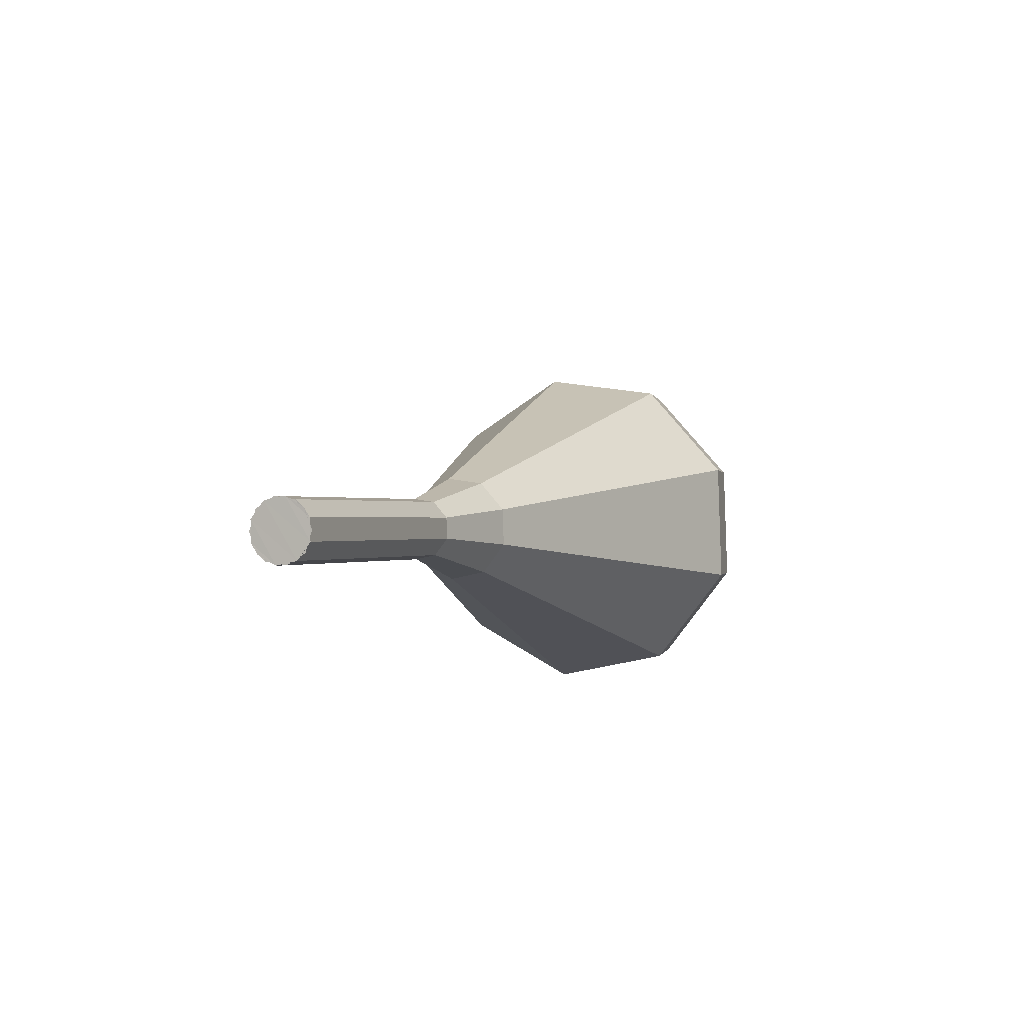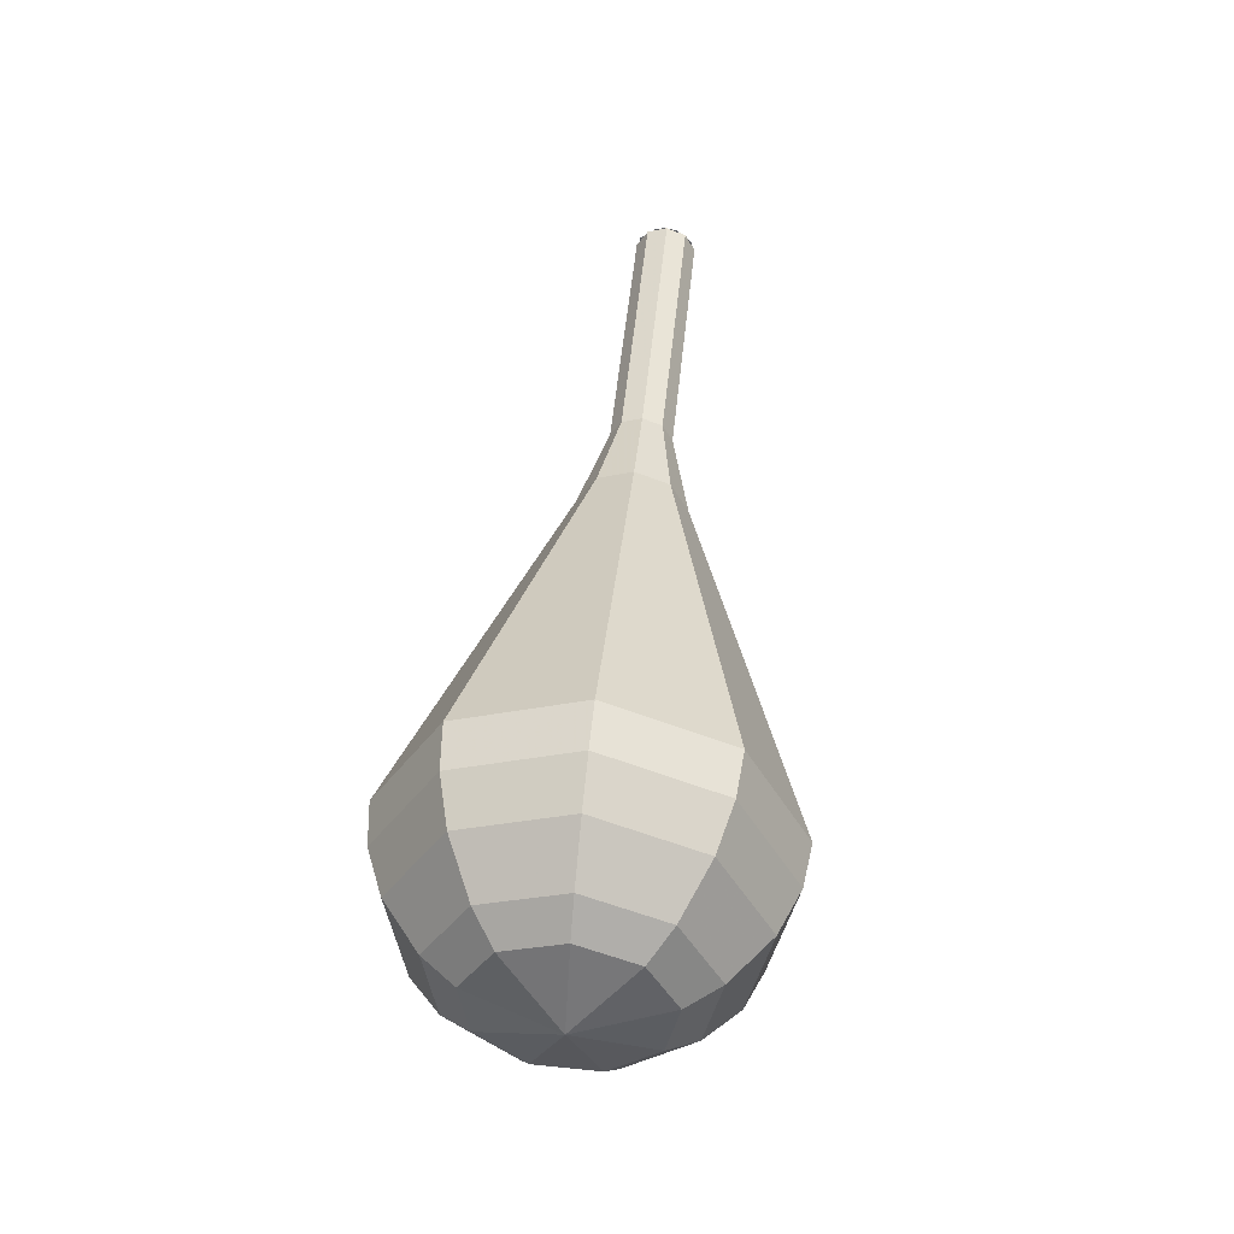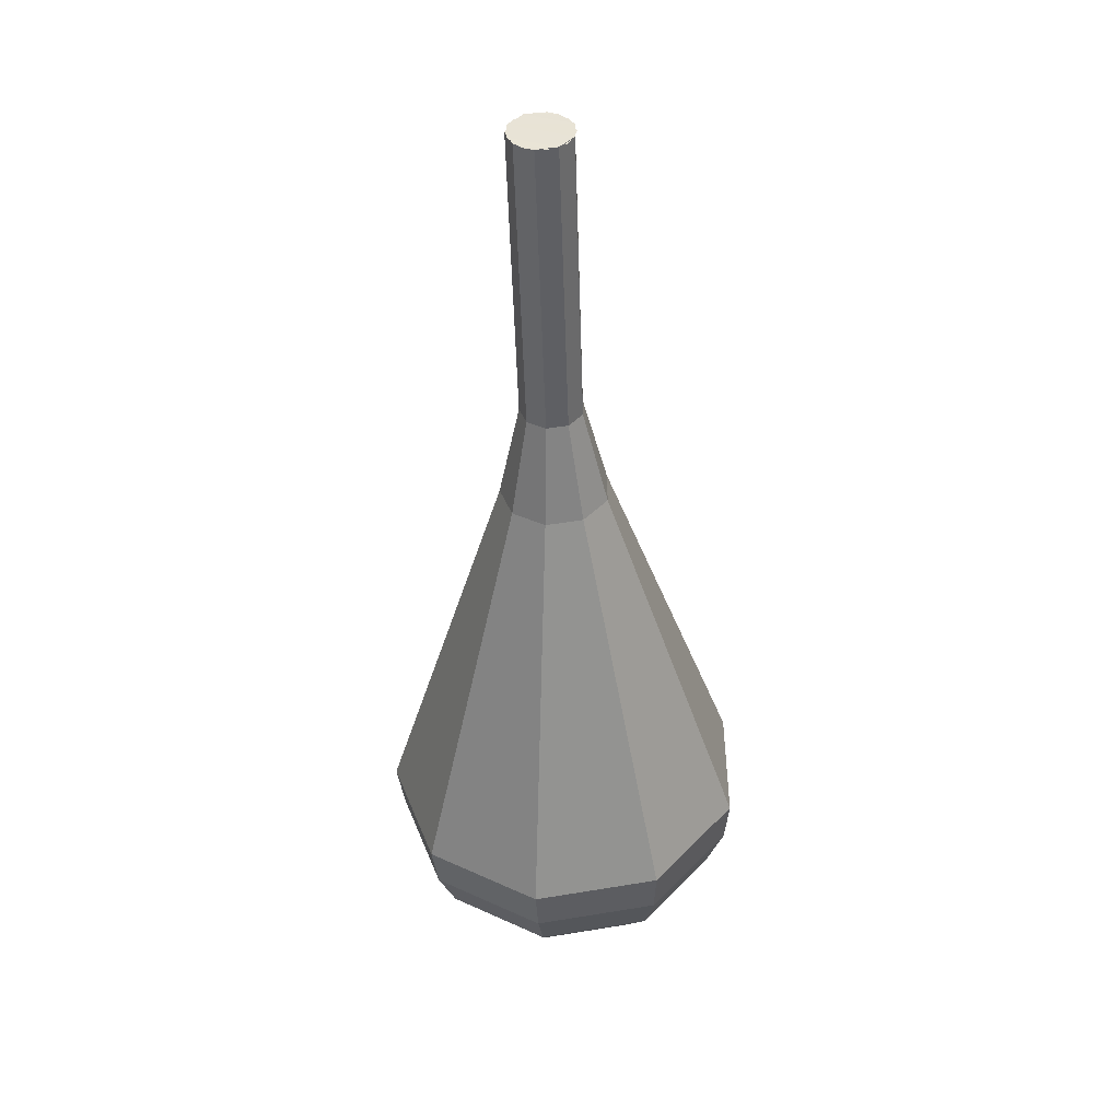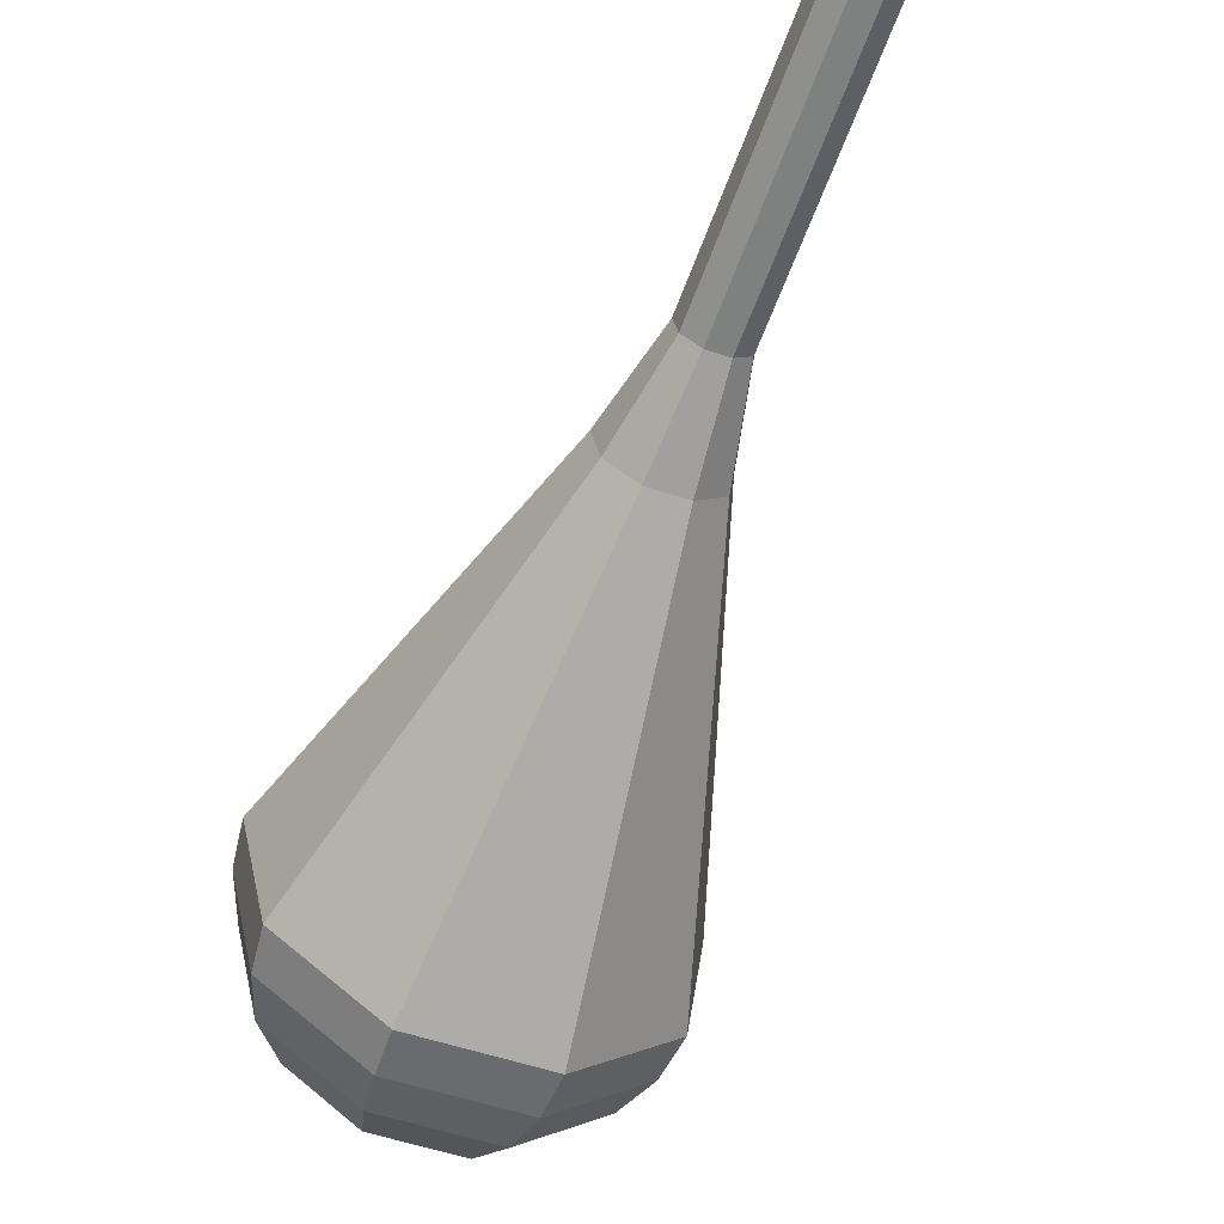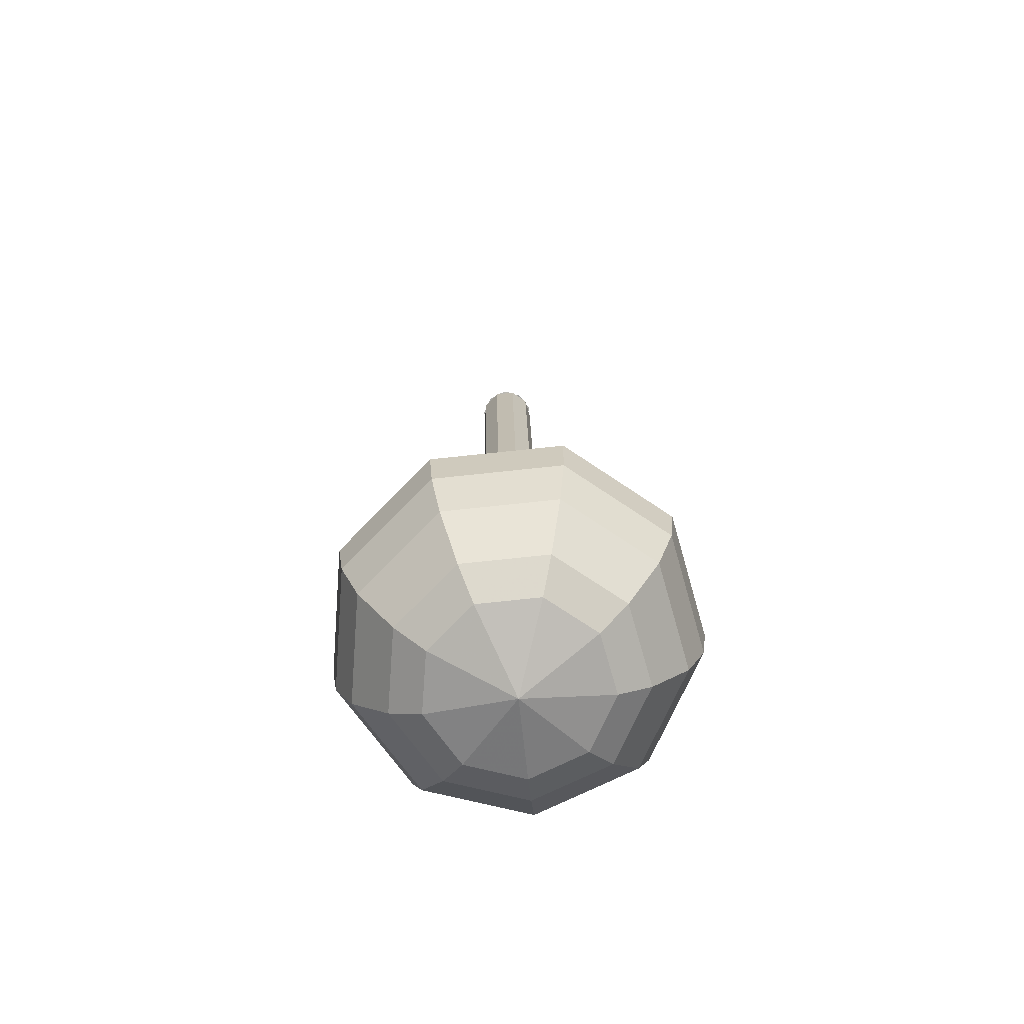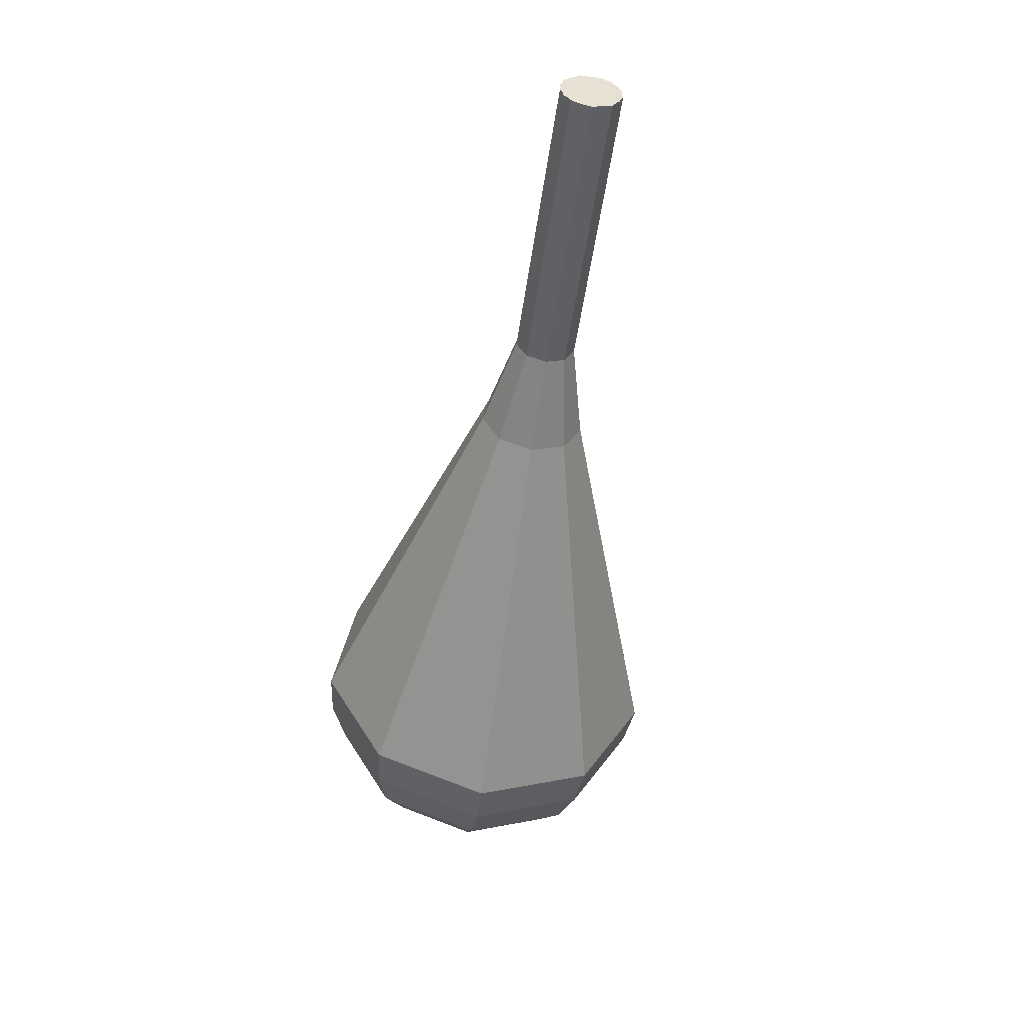
<metadata>
{"format":"obj","ext":"obj","renderer":"f3d","projection":"perspective","resolution":1024,"background":"white","views":[{"elev":66.8,"azim":42.9,"up":"+Y"},{"elev":-73.7,"azim":-12.9,"up":"+Y"},{"elev":10.6,"azim":0.8,"up":"+Y"},{"elev":-27.3,"azim":157.9,"up":"+Z"},{"elev":-41.1,"azim":176.1,"up":"+Y"},{"elev":70.0,"azim":-167.0,"up":"+Y"}]}
</metadata>
<code>
g tube1
v 124.5 123.3 100
v 124.3 123.8 99.32
v 123.5 124 98.96
v 122.7 123.9 99.09
v 122.1 123.6 99.64
v 122.1 123.1 100.4
v 122.7 122.8 100.9
v 123.5 122.7 101
v 124.3 122.9 100.7
v 124.5 123.3 100
v 122 123.3 100
v 122.3 123.7 99.32
v 123.1 124 98.95
v 123.9 123.9 99.08
v 124.5 123.6 99.64
v 124.5 123.2 100.4
v 123.9 122.8 100.9
v 123.1 122.7 101.1
v 122.3 122.9 100.7
v 122 123.3 100
v 122.1 119.9 97.94
v 122.4 120.3 97.25
v 123.1 120.6 96.89
v 124 120.5 97.02
v 124.5 120.2 97.58
v 124.6 119.7 98.31
v 124 119.4 98.87
v 123.2 119.3 99
v 122.4 119.5 98.63
v 122.1 119.9 97.94
v 122.2 116.5 95.88
v 122.5 116.9 95.19
v 123.2 117.1 94.83
v 124.1 117.1 94.95
v 124.6 116.8 95.51
v 124.6 116.3 96.25
v 124.1 116 96.81
v 123.3 115.9 96.93
v 122.5 116.1 96.57
v 122.2 116.5 95.88
v 122.3 113.1 93.82
v 122.6 113.5 93.13
v 123.3 113.7 92.76
v 124.2 113.7 92.89
v 124.7 113.3 93.45
v 124.7 112.9 94.18
v 124.2 112.5 94.74
v 123.4 112.4 94.87
v 122.6 112.7 94.5
v 122.3 113.1 93.82
v 121.5 109.6 91.75
v 122 110.4 90.56
v 123.2 110.8 89.92
v 124.7 110.7 90.14
v 125.7 110.1 91.12
v 125.7 109.3 92.39
v 124.8 108.7 93.37
v 123.3 108.6 93.59
v 122 108.9 92.95
v 121.5 109.6 91.75
v 119 102.7 87.63
v 120.1 104.3 84.96
v 122.9 105.3 83.55
v 126.2 105.1 84.04
v 128.3 103.8 86.21
v 128.4 102.1 89.04
v 126.3 100.7 91.21
v 123 100.4 91.71
v 120.2 101.1 90.29
v 119 102.7 87.63
v 116.5 95.81 83.5
v 118.2 98.34 79.37
v 122.6 99.78 77.18
v 127.7 99.45 77.94
v 131 97.51 81.3
v 131.1 94.86 85.7
v 127.8 92.74 89.06
v 122.8 92.15 89.82
v 118.3 93.36 87.63
v 116.5 95.81 83.5
v 116.8 94.21 82.53
v 118.4 96.66 78.53
v 122.7 98.06 76.41
v 127.6 97.74 77.15
v 130.8 95.85 80.4
v 130.9 93.29 84.66
v 127.8 91.24 87.92
v 122.9 90.67 88.65
v 118.5 91.84 86.53
v 116.8 94.21 82.53
v 117.6 92.62 81.56
v 119.1 94.82 77.99
v 122.9 96.06 76.09
v 127.3 95.78 76.75
v 130.2 94.1 79.66
v 130.2 91.8 83.46
v 127.4 89.97 86.38
v 123 89.46 87.04
v 119.2 90.51 85.14
v 117.6 92.62 81.56
v 119.2 91.06 80.59
v 120.3 92.73 77.86
v 123.2 93.69 76.41
v 126.5 93.47 76.92
v 128.8 92.18 79.14
v 128.8 90.43 82.05
v 126.7 89.03 84.27
v 123.3 88.64 84.78
v 120.4 89.44 83.32
v 119.2 91.06 80.59
v 120.5 90.29 80.11
v 121.3 91.52 78.11
v 123.5 92.21 77.05
v 125.9 92.05 77.42
v 127.5 91.11 79.05
v 127.6 89.83 81.17
v 126 88.81 82.8
v 123.6 88.52 83.17
v 121.4 89.11 82.11
v 120.5 90.29 80.11
v 124.2 89.58 79.63
v 124.2 89.58 79.63
v 124.2 89.58 79.63
v 124.2 89.58 79.63
v 124.2 89.58 79.63
v 124.2 89.58 79.63
v 124.2 89.58 79.63
v 124.2 89.58 79.63
v 124.2 89.58 79.63
v 124.2 89.58 79.63
f 1 2 12
f 12 11 1
f 2 3 13
f 13 12 2
f 3 4 14
f 14 13 3
f 4 5 15
f 15 14 4
f 5 6 16
f 16 15 5
f 6 7 17
f 17 16 6
f 7 8 18
f 18 17 7
f 8 9 19
f 19 18 8
f 9 10 20
f 20 19 9
f 11 12 22
f 22 21 11
f 12 13 23
f 23 22 12
f 13 14 24
f 24 23 13
f 14 15 25
f 25 24 14
f 15 16 26
f 26 25 15
f 16 17 27
f 27 26 16
f 17 18 28
f 28 27 17
f 18 19 29
f 29 28 18
f 19 20 30
f 30 29 19
f 21 22 32
f 32 31 21
f 22 23 33
f 33 32 22
f 23 24 34
f 34 33 23
f 24 25 35
f 35 34 24
f 25 26 36
f 36 35 25
f 26 27 37
f 37 36 26
f 27 28 38
f 38 37 27
f 28 29 39
f 39 38 28
f 29 30 40
f 40 39 29
f 31 32 42
f 42 41 31
f 32 33 43
f 43 42 32
f 33 34 44
f 44 43 33
f 34 35 45
f 45 44 34
f 35 36 46
f 46 45 35
f 36 37 47
f 47 46 36
f 37 38 48
f 48 47 37
f 38 39 49
f 49 48 38
f 39 40 50
f 50 49 39
f 41 42 52
f 52 51 41
f 42 43 53
f 53 52 42
f 43 44 54
f 54 53 43
f 44 45 55
f 55 54 44
f 45 46 56
f 56 55 45
f 46 47 57
f 57 56 46
f 47 48 58
f 58 57 47
f 48 49 59
f 59 58 48
f 49 50 60
f 60 59 49
f 51 52 62
f 62 61 51
f 52 53 63
f 63 62 52
f 53 54 64
f 64 63 53
f 54 55 65
f 65 64 54
f 55 56 66
f 66 65 55
f 56 57 67
f 67 66 56
f 57 58 68
f 68 67 57
f 58 59 69
f 69 68 58
f 59 60 70
f 70 69 59
f 61 62 72
f 72 71 61
f 62 63 73
f 73 72 62
f 63 64 74
f 74 73 63
f 64 65 75
f 75 74 64
f 65 66 76
f 76 75 65
f 66 67 77
f 77 76 66
f 67 68 78
f 78 77 67
f 68 69 79
f 79 78 68
f 69 70 80
f 80 79 69
f 71 72 82
f 82 81 71
f 72 73 83
f 83 82 72
f 73 74 84
f 84 83 73
f 74 75 85
f 85 84 74
f 75 76 86
f 86 85 75
f 76 77 87
f 87 86 76
f 77 78 88
f 88 87 77
f 78 79 89
f 89 88 78
f 79 80 90
f 90 89 79
f 81 82 92
f 92 91 81
f 82 83 93
f 93 92 82
f 83 84 94
f 94 93 83
f 84 85 95
f 95 94 84
f 85 86 96
f 96 95 85
f 86 87 97
f 97 96 86
f 87 88 98
f 98 97 87
f 88 89 99
f 99 98 88
f 89 90 100
f 100 99 89
f 91 92 102
f 102 101 91
f 92 93 103
f 103 102 92
f 93 94 104
f 104 103 93
f 94 95 105
f 105 104 94
f 95 96 106
f 106 105 95
f 96 97 107
f 107 106 96
f 97 98 108
f 108 107 97
f 98 99 109
f 109 108 98
f 99 100 110
f 110 109 99
f 101 102 112
f 112 111 101
f 102 103 113
f 113 112 102
f 103 104 114
f 114 113 103
f 104 105 115
f 115 114 104
f 105 106 116
f 116 115 105
f 106 107 117
f 117 116 106
f 107 108 118
f 118 117 107
f 108 109 119
f 119 118 108
f 109 110 120
f 120 119 109
f 111 112 122
f 122 121 111
f 112 113 123
f 123 122 112
f 113 114 124
f 124 123 113
f 114 115 125
f 125 124 114
f 115 116 126
f 126 125 115
f 116 117 127
f 127 126 116
f 117 118 128
f 128 127 117
f 118 119 129
f 129 128 118
f 119 120 130
f 130 129 119
g

</code>
